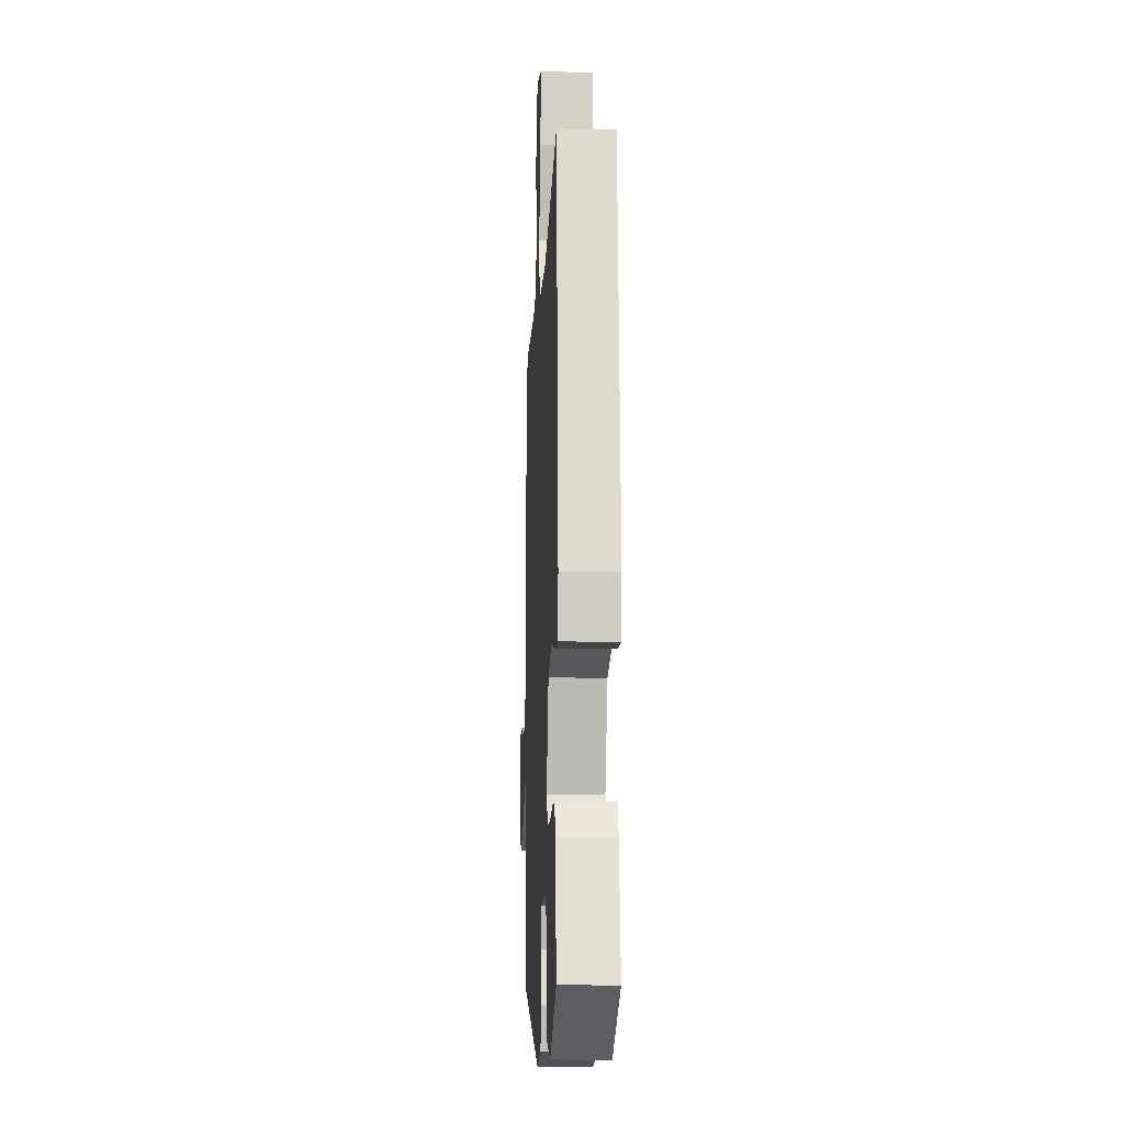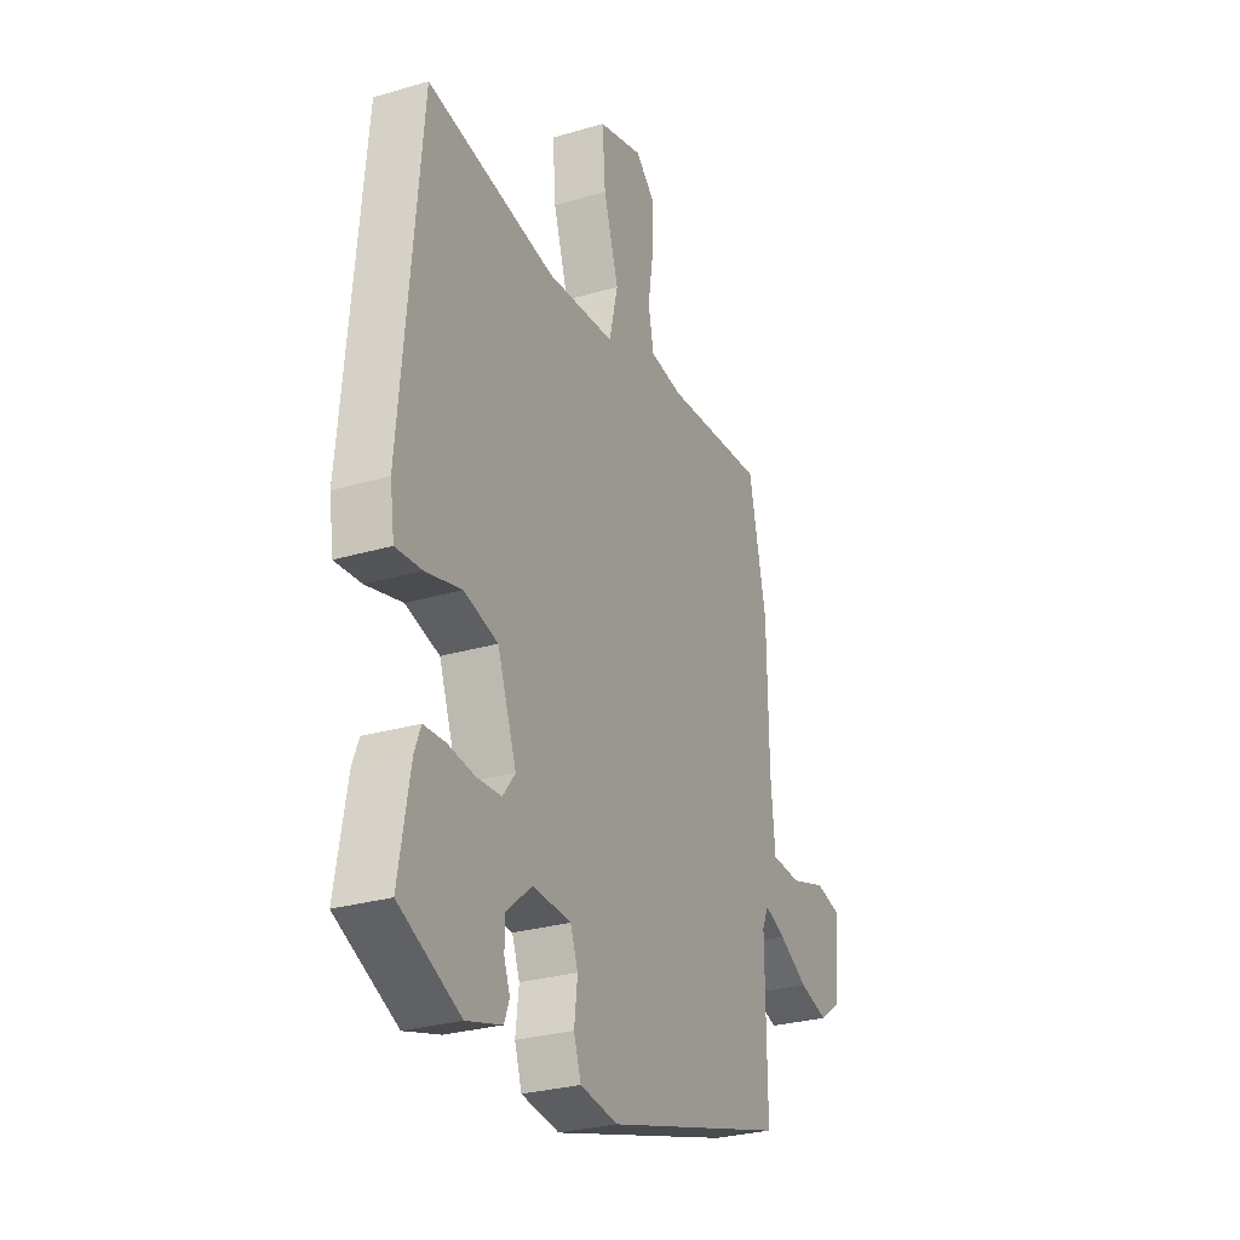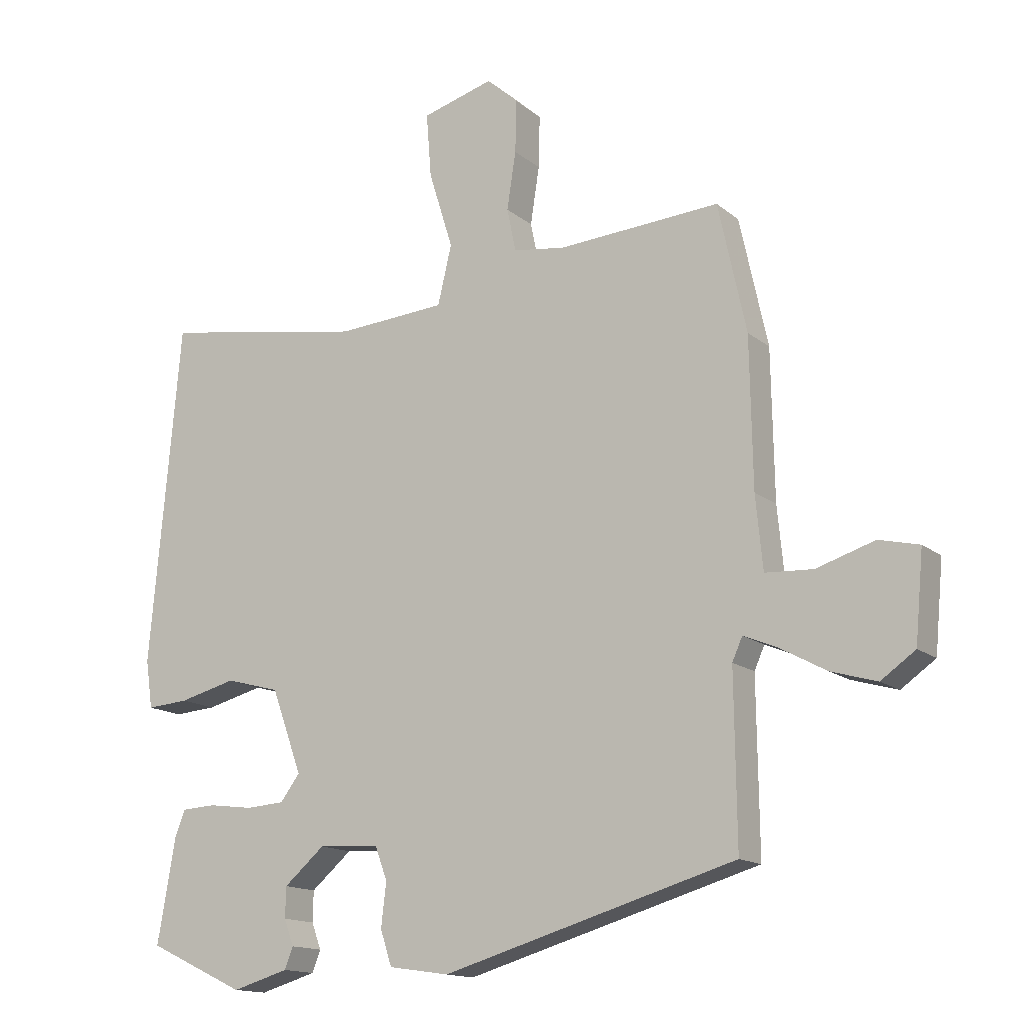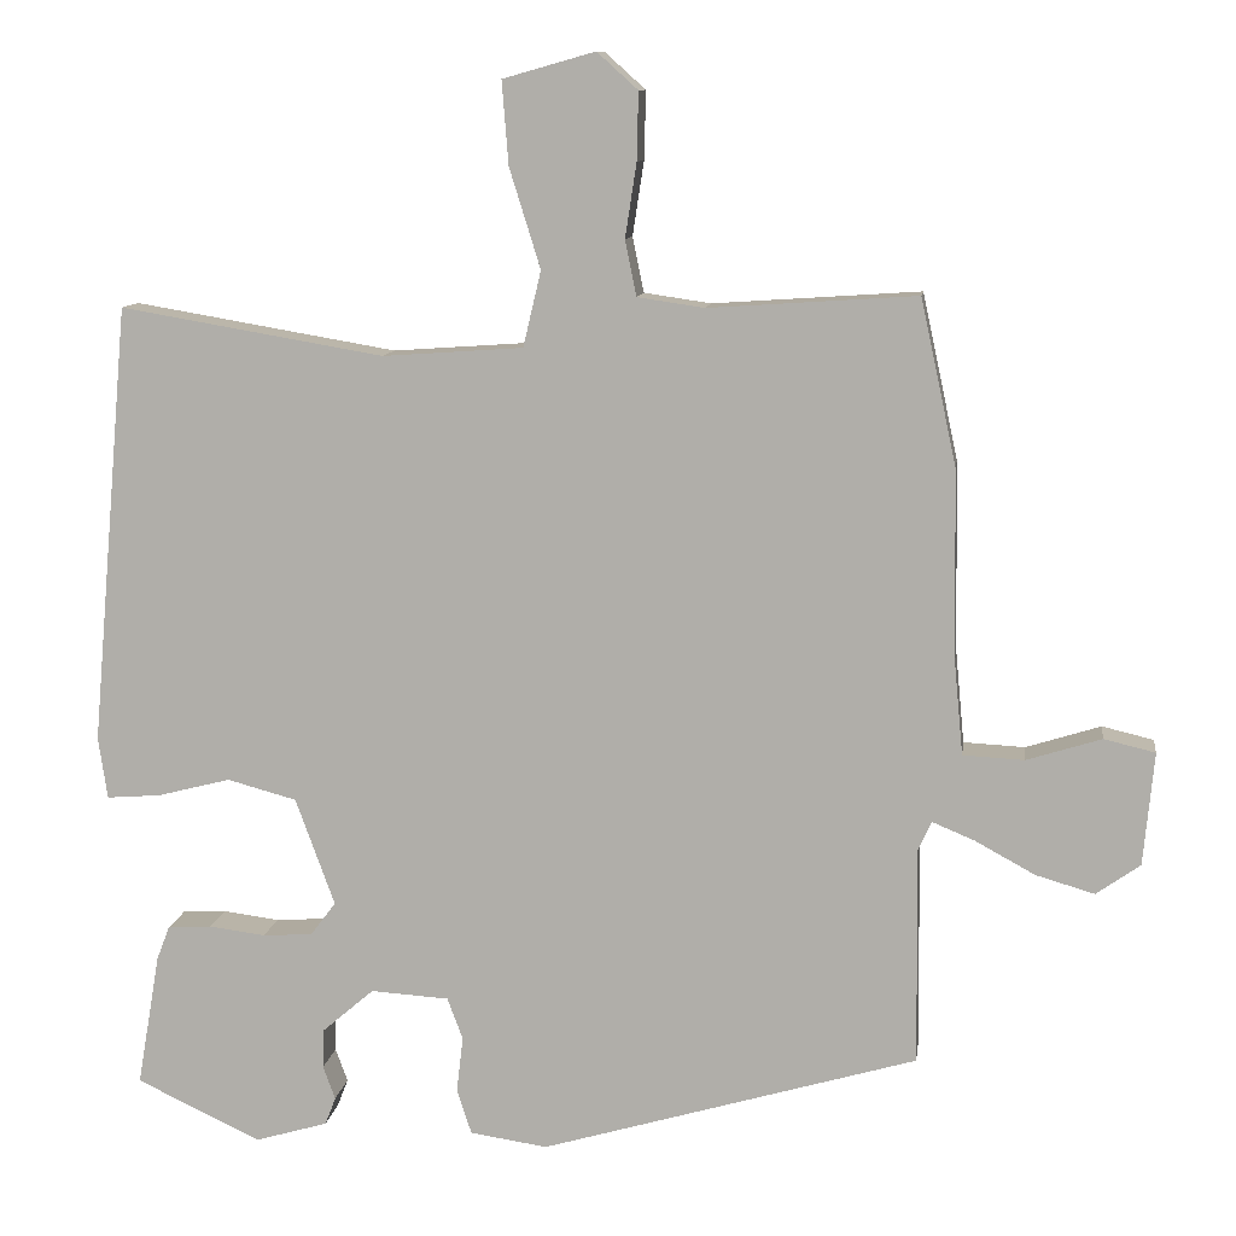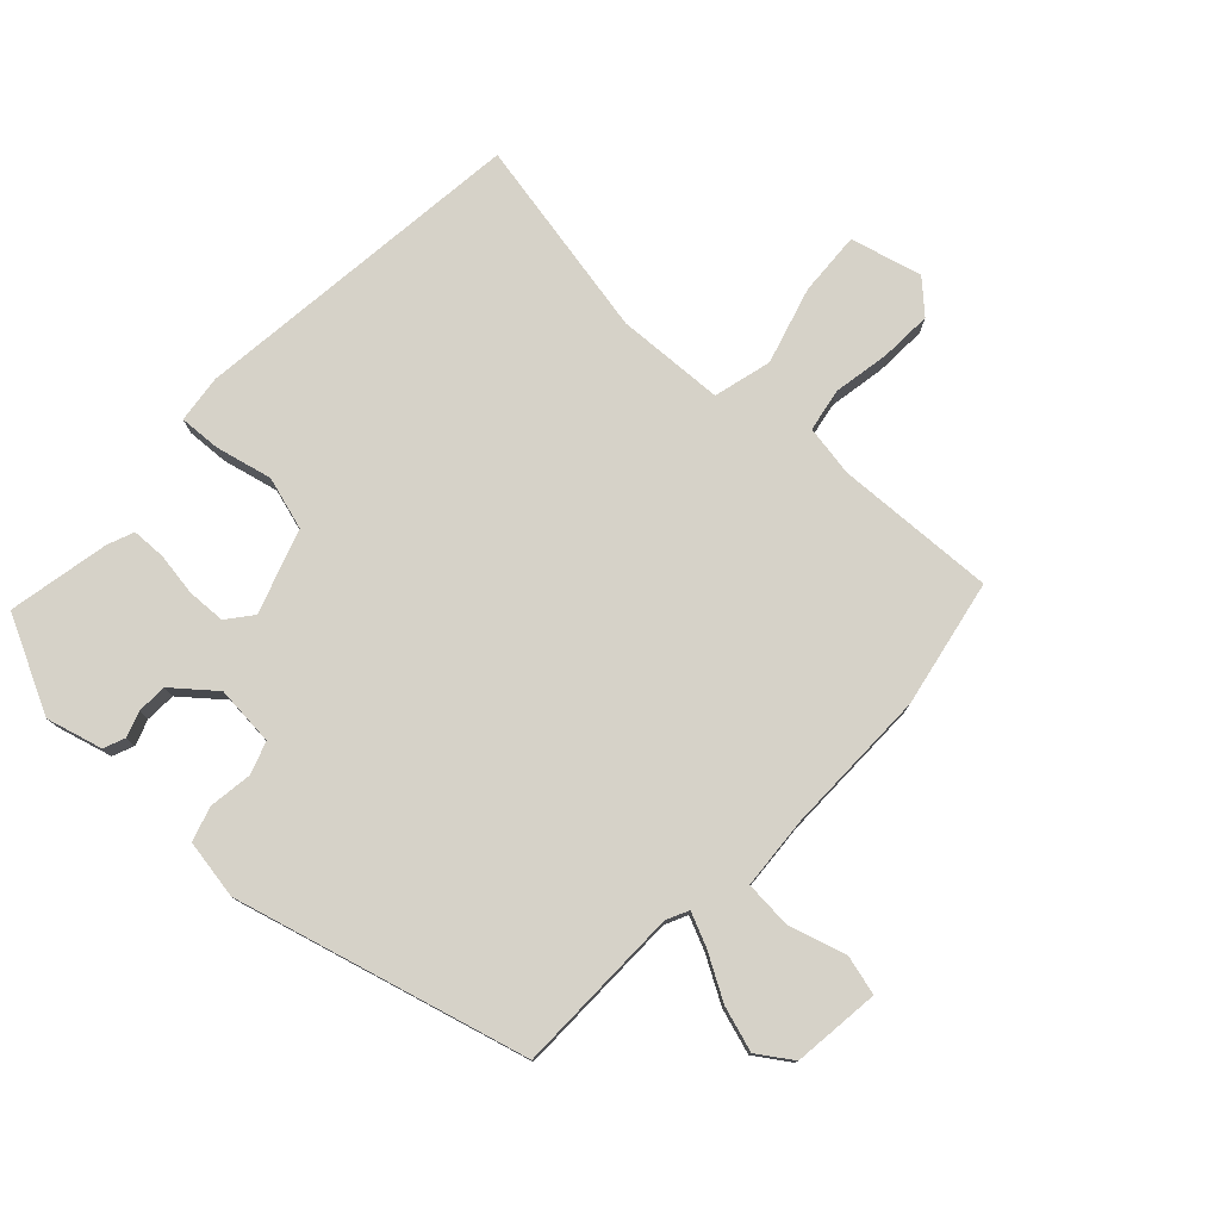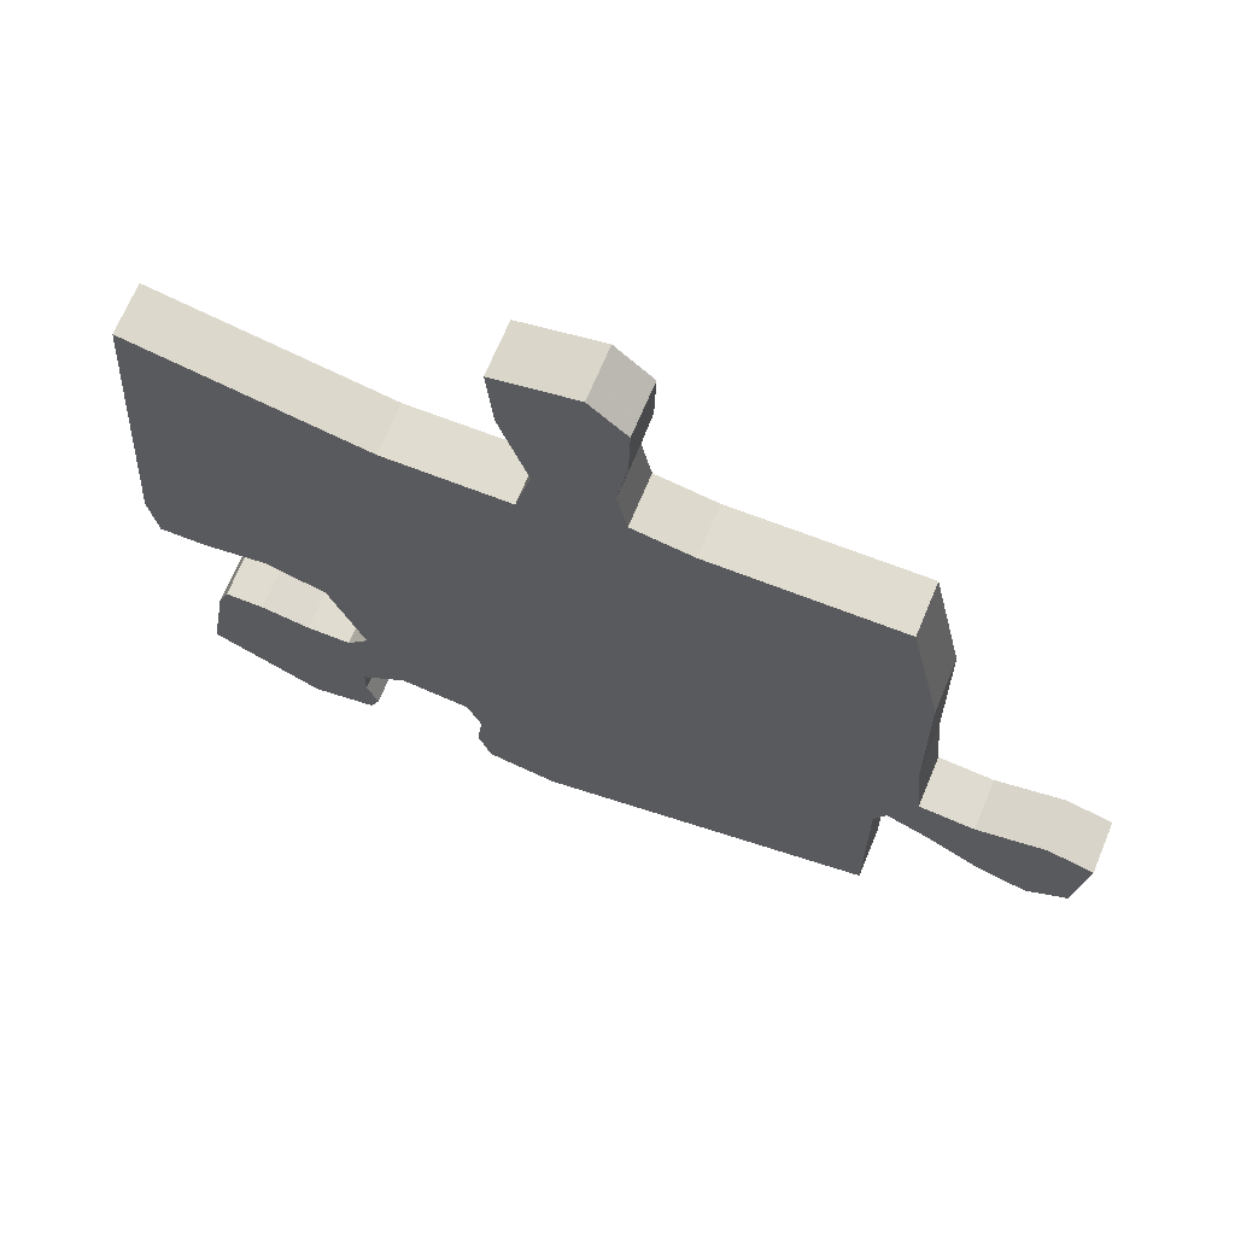
<metadata>
{"format":"obj","ext":"obj","renderer":"f3d","projection":"perspective","resolution":1024,"background":"white","views":[{"elev":-13.1,"azim":87.3,"up":"+Z"},{"elev":-28.3,"azim":113.9,"up":"+Z"},{"elev":-14.7,"azim":-148.9,"up":"+Z"},{"elev":10.5,"azim":-172.3,"up":"+Z"},{"elev":77.6,"azim":-135.6,"up":"+Y"},{"elev":69.4,"azim":-157.3,"up":"+Z"}]}
</metadata>
<code>
v -0.502 0.07 -0.395
v -0.499 0.07 -0.128
v -0.515 0.07 -0.092
v -0.568 0.07 -0.114
v -0.641 0.07 -0.154
v -0.713 0.07 -0.175
v -0.767 0.07 -0.137
v -0.78 0.07 0.002
v -0.717 0.07 0.017
v -0.625 0.07 -0.012
v -0.55 0.07 -0.008
v -0.539 0.07 0.107
v -0.535 0.07 0.34
v -0.491 0.07 0.543
v -0.236 0.07 0.526
v -0.154 0.07 0.538
v -0.14 0.07 0.606
v -0.154 0.07 0.697
v -0.156 0.07 0.78
v -0.106 0.07 0.825
v 0.007 0.07 0.793
v -0.001 0.07 0.691
v -0.039 0.07 0.569
v -0.017 0.07 0.476
v 0.155 0.07 0.464
v 0.478 0.07 0.519
v 0.526 0.07 -0.02
v 0.515 0.07 -0.096
v 0.449 0.07 -0.091
v 0.359 0.07 -0.068
v 0.274 0.07 -0.091
v 0.226 0.07 -0.223
v 0.257 0.07 -0.264
v 0.318 0.07 -0.268
v 0.387 0.07 -0.259
v 0.441 0.07 -0.262
v 0.457 0.07 -0.304
v 0.485 0.07 -0.467
v 0.332 0.07 -0.539
v 0.243 0.07 -0.513
v 0.23 0.07 -0.479
v 0.245 0.07 -0.438
v 0.244 0.07 -0.39
v 0.18 0.07 -0.335
v 0.084 0.07 -0.341
v 0.065 0.07 -0.392
v 0.073 0.07 -0.461
v 0.055 0.07 -0.516
v -0.04 0.07 -0.53
v -0.502 0 -0.395
v -0.499 0 -0.128
v -0.515 0 -0.092
v -0.568 0 -0.114
v -0.641 0 -0.154
v -0.713 0 -0.175
v -0.767 0 -0.137
v -0.78 0 0.002
v -0.717 0 0.017
v -0.625 0 -0.012
v -0.55 0 -0.008
v -0.539 0 0.107
v -0.535 0 0.34
v -0.491 0 0.543
v -0.236 0 0.526
v -0.154 0 0.538
v -0.14 0 0.606
v -0.154 0 0.697
v -0.156 0 0.78
v -0.106 0 0.825
v 0.007 0 0.793
v -0.001 0 0.691
v -0.039 0 0.569
v -0.017 0 0.476
v 0.155 0 0.464
v 0.478 0 0.519
v 0.526 0 -0.02
v 0.515 0 -0.096
v 0.449 0 -0.091
v 0.359 0 -0.068
v 0.274 0 -0.091
v 0.226 0 -0.223
v 0.257 0 -0.264
v 0.318 0 -0.268
v 0.387 0 -0.259
v 0.441 0 -0.262
v 0.457 0 -0.304
v 0.485 0 -0.467
v 0.332 0 -0.539
v 0.243 0 -0.513
v 0.23 0 -0.479
v 0.245 0 -0.438
v 0.244 0 -0.39
v 0.18 0 -0.335
v 0.084 0 -0.341
v 0.065 0 -0.392
v 0.073 0 -0.461
v 0.055 0 -0.516
v -0.04 0 -0.53
f 49 1 2
f 48 49 2
f 47 48 2
f 46 47 2
f 45 46 2 3
f 44 45 3
f 40 41 42
f 39 40 42
f 38 39 42
f 37 38 42
f 36 37 42
f 35 36 42
f 34 35 42
f 33 34 42 43
f 32 33 43 44
f 28 29 30
f 27 28 30
f 26 27 30
f 25 26 30
f 24 25 30 31
f 21 22 23
f 20 21 23
f 19 20 23
f 18 19 23
f 17 18 23
f 16 17 23 24
f 32 44 3
f 31 32 3
f 24 31 3
f 16 24 3
f 15 16 3
f 8 9 10
f 7 8 10
f 6 7 10
f 5 6 10
f 4 5 10
f 4 10 11
f 3 4 11
f 14 15 3
f 13 14 3
f 12 13 3
f 3 11 12
f 51 50 98
f 51 98 97
f 51 97 96
f 51 96 95
f 52 51 95 94
f 52 94 93
f 91 90 89
f 91 89 88
f 91 88 87
f 91 87 86
f 91 86 85
f 91 85 84
f 91 84 83
f 92 91 83 82
f 93 92 82 81
f 79 78 77
f 79 77 76
f 79 76 75
f 79 75 74
f 80 79 74 73
f 72 71 70
f 72 70 69
f 72 69 68
f 72 68 67
f 72 67 66
f 73 72 66 65
f 52 93 81
f 52 81 80
f 52 80 73
f 52 73 65
f 52 65 64
f 59 58 57
f 59 57 56
f 59 56 55
f 59 55 54
f 59 54 53
f 60 59 53
f 60 53 52
f 52 64 63
f 52 63 62
f 52 62 61
f 61 60 52
f 1 50 51 2
f 2 51 52 3
f 3 52 53 4
f 4 53 54 5
f 5 54 55 6
f 6 55 56 7
f 7 56 57 8
f 8 57 58 9
f 9 58 59 10
f 10 59 60 11
f 11 60 61 12
f 12 61 62 13
f 13 62 63 14
f 14 63 64 15
f 15 64 65 16
f 16 65 66 17
f 17 66 67 18
f 18 67 68 19
f 19 68 69 20
f 20 69 70 21
f 21 70 71 22
f 22 71 72 23
f 23 72 73 24
f 24 73 74 25
f 25 74 75 26
f 26 75 76 27
f 27 76 77 28
f 28 77 78 29
f 29 78 79 30
f 30 79 80 31
f 31 80 81 32
f 32 81 82 33
f 33 82 83 34
f 34 83 84 35
f 35 84 85 36
f 36 85 86 37
f 37 86 87 38
f 38 87 88 39
f 39 88 89 40
f 40 89 90 41
f 41 90 91 42
f 42 91 92 43
f 43 92 93 44
f 44 93 94 45
f 45 94 95 46
f 46 95 96 47
f 47 96 97 48
f 48 97 98 49
f 49 98 50 1

</code>
